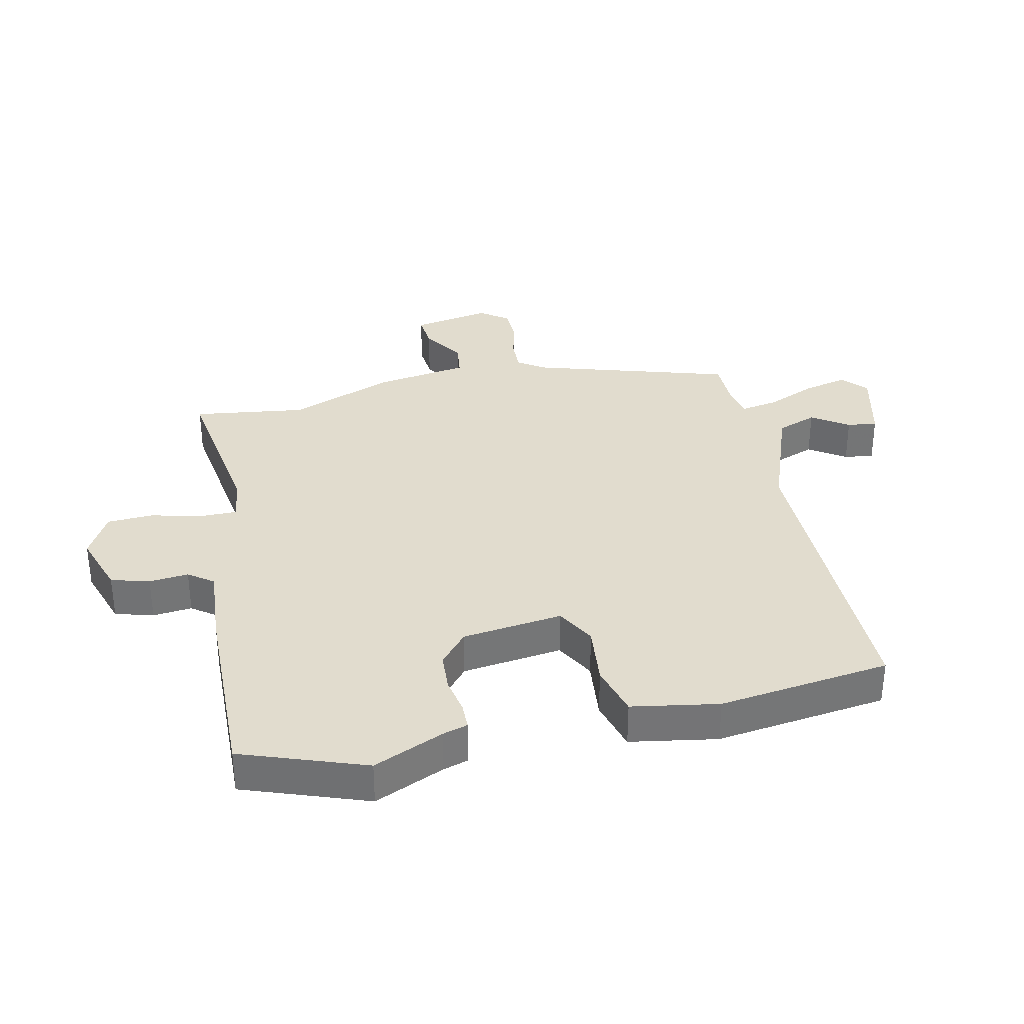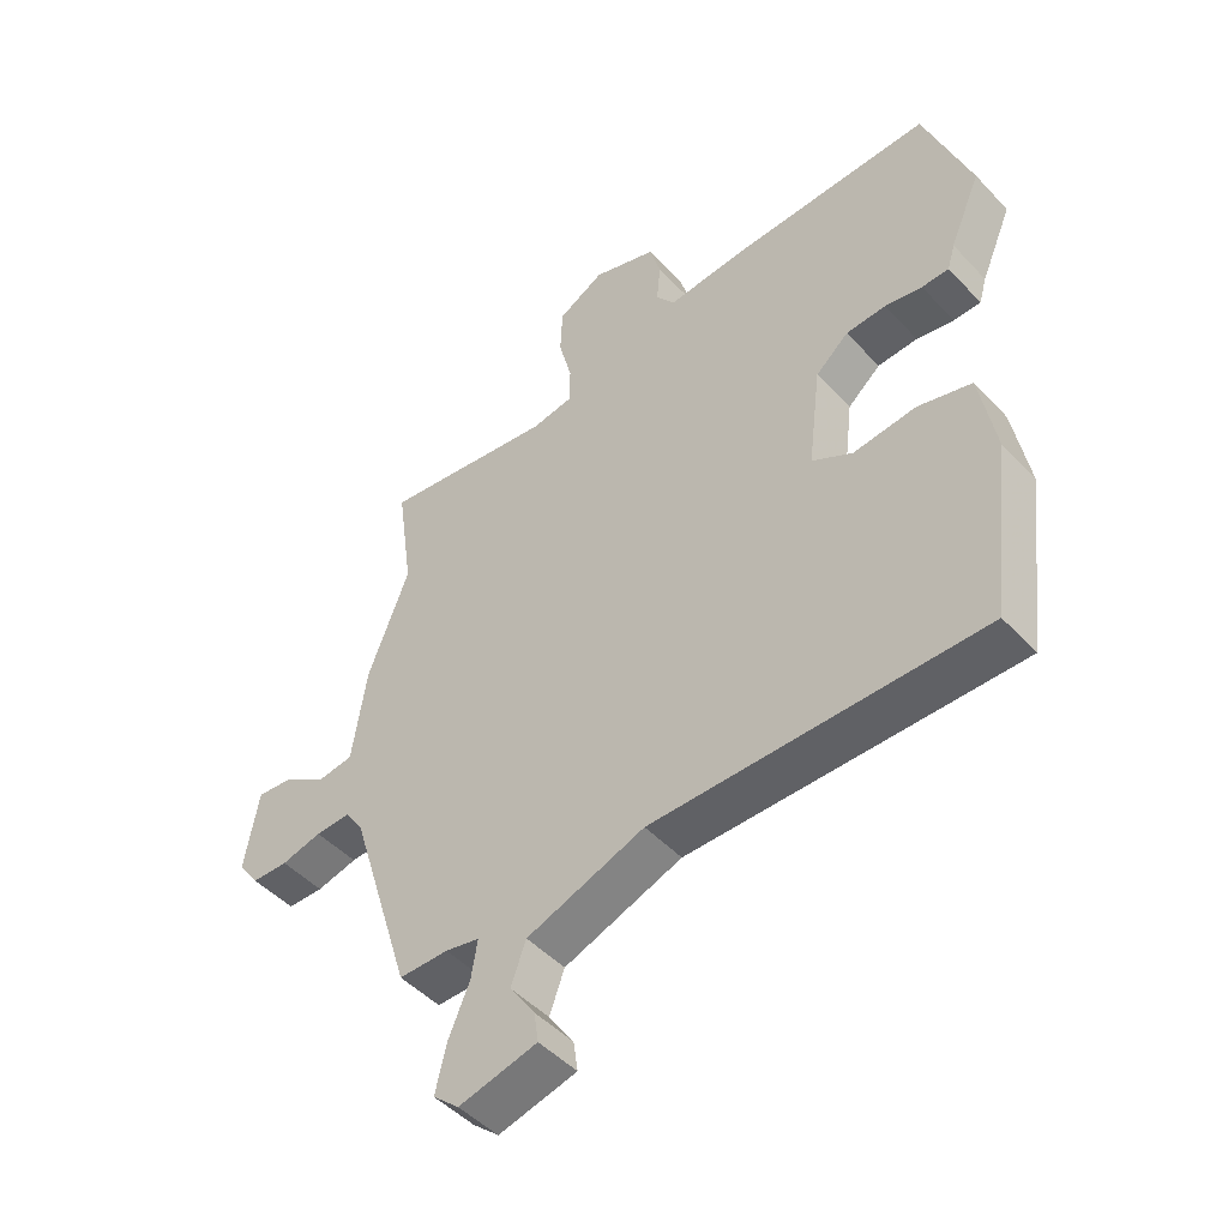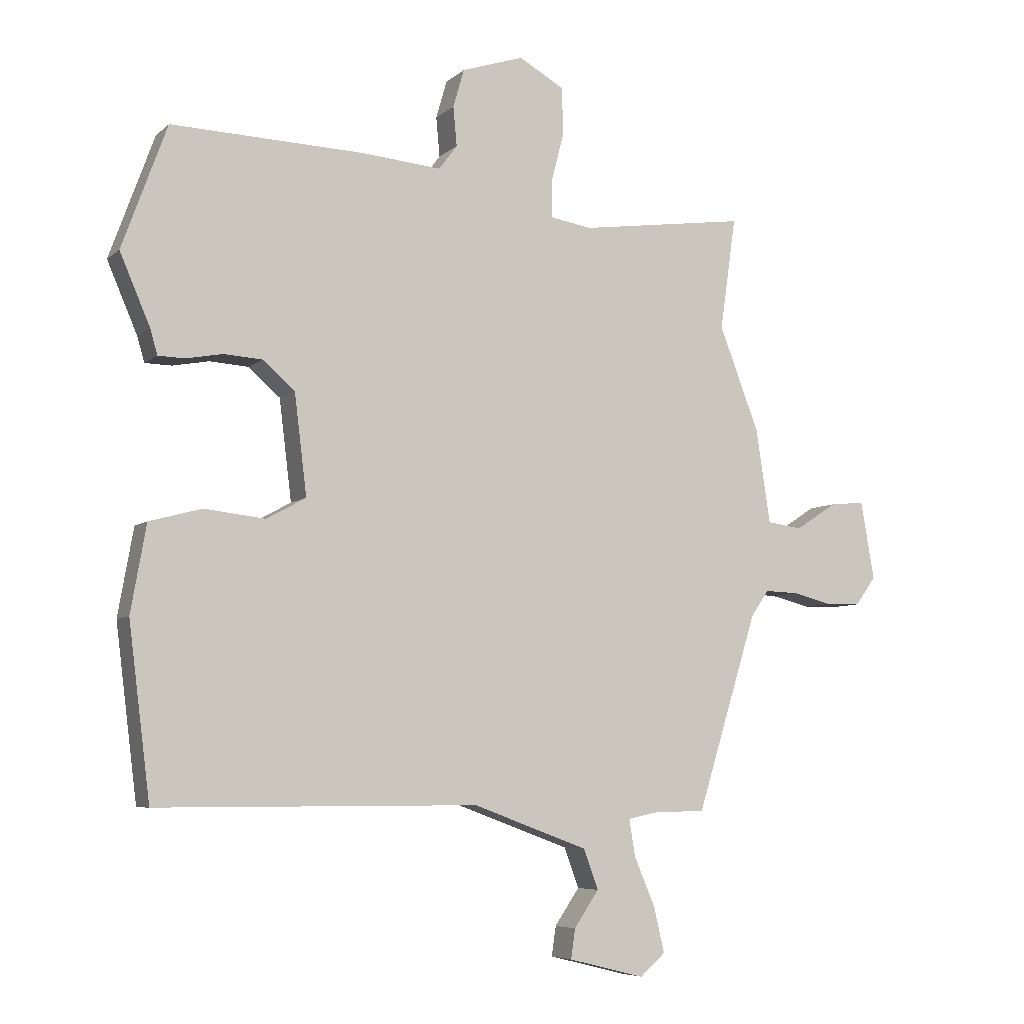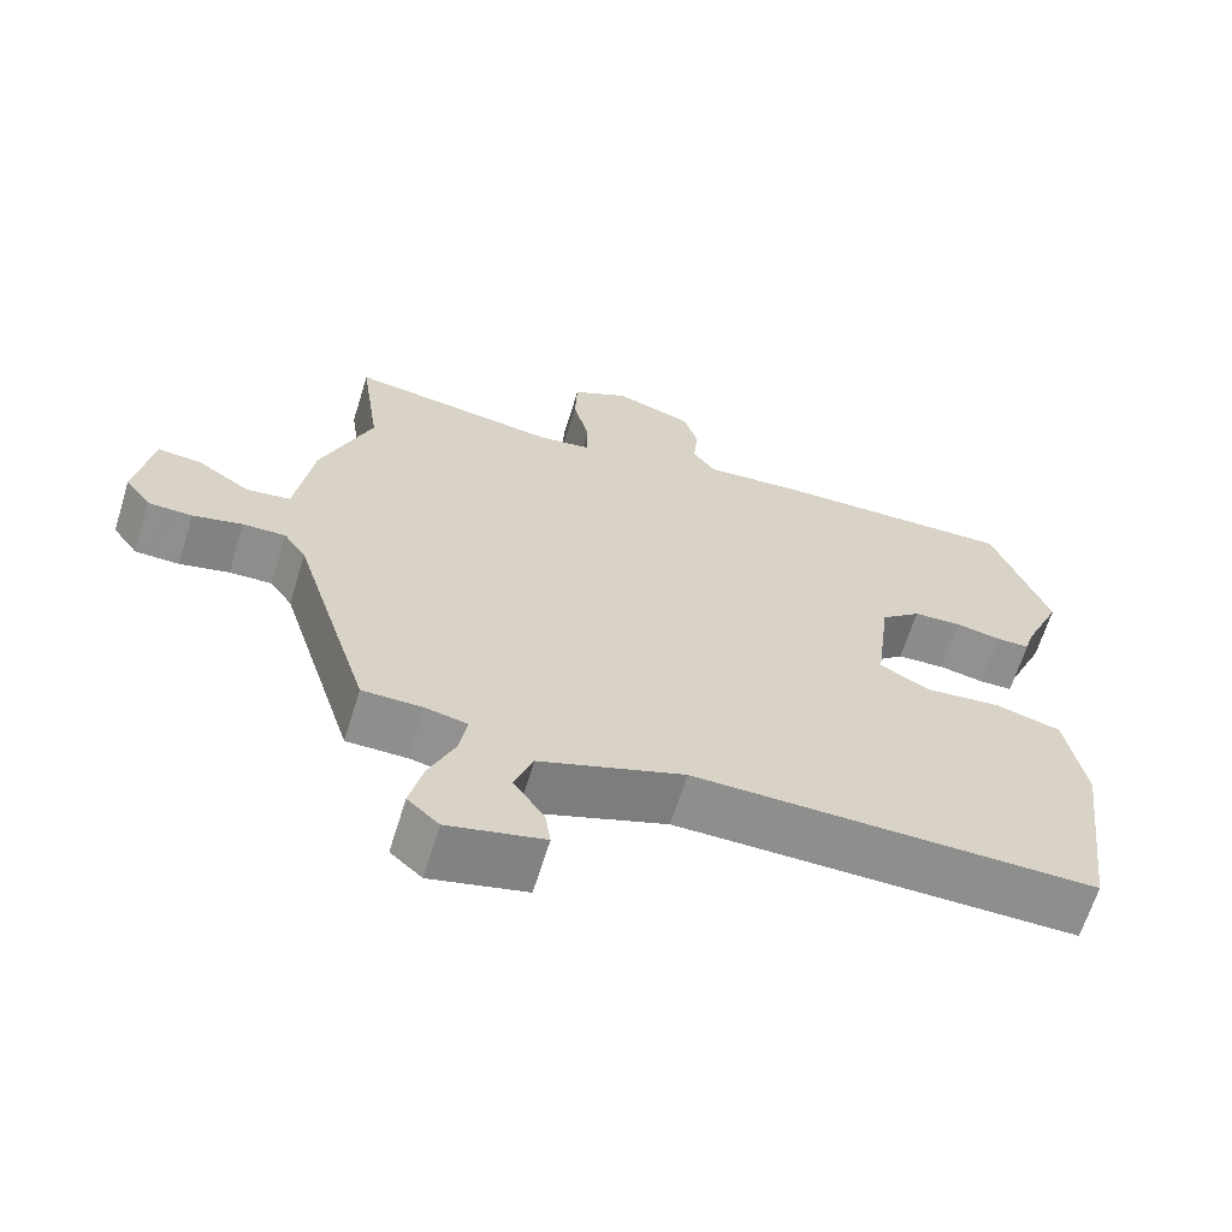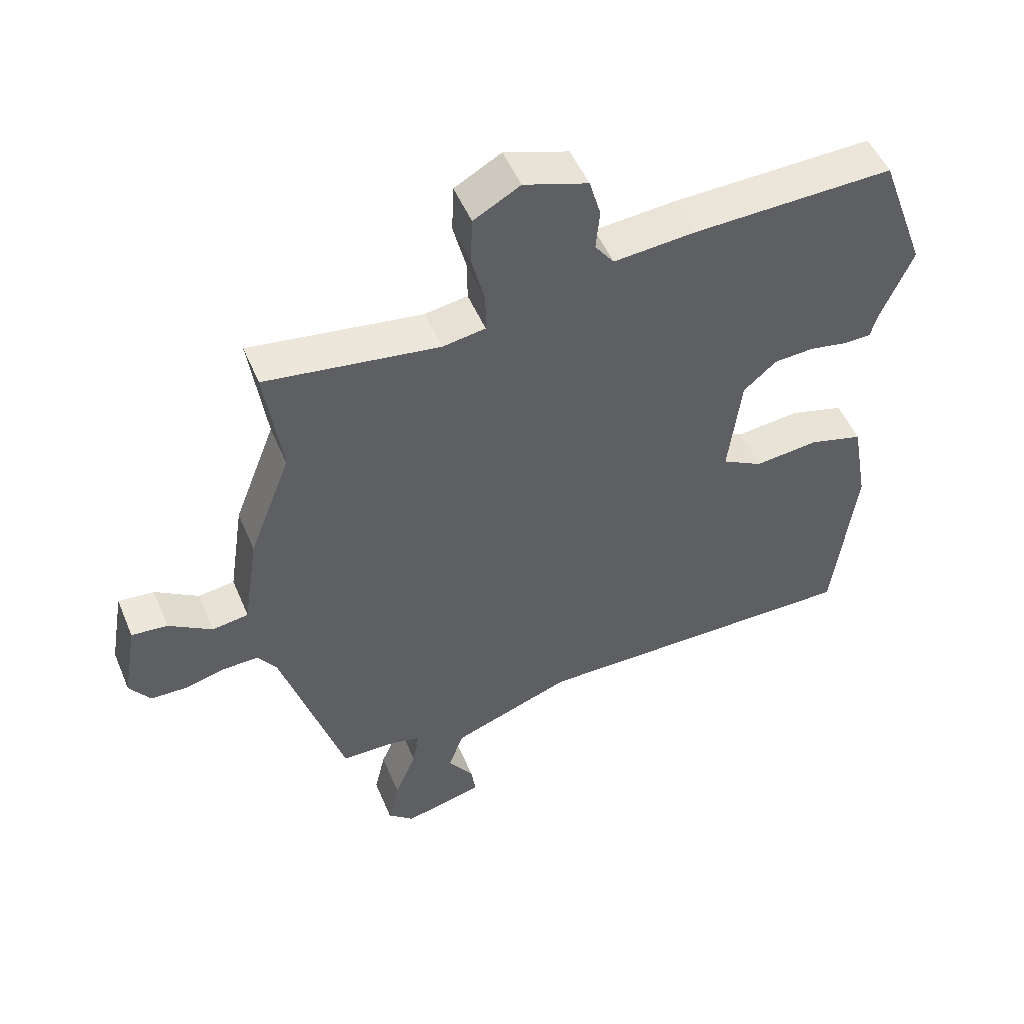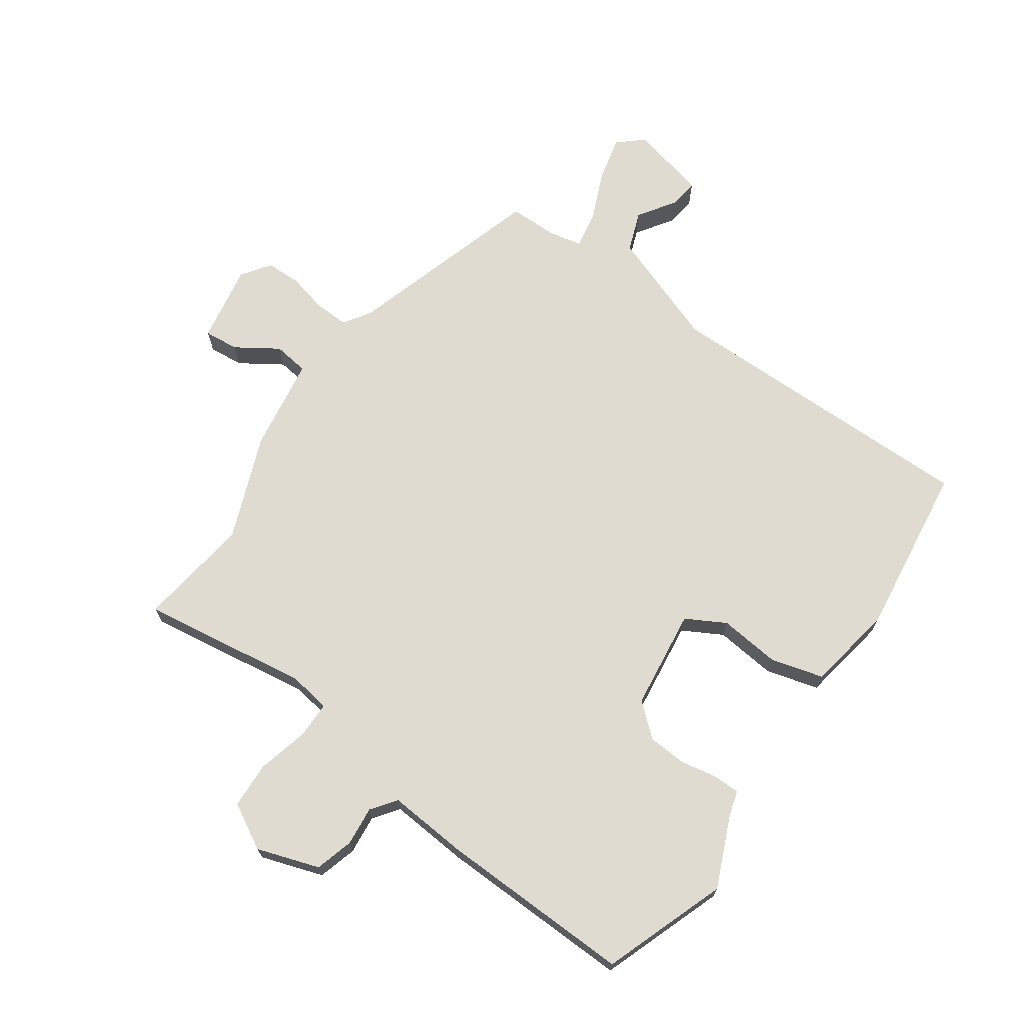
<metadata>
{"format":"obj","ext":"obj","renderer":"f3d","projection":"perspective","resolution":1024,"background":"white","views":[{"elev":34.0,"azim":77.3,"up":"+Y"},{"elev":-47.8,"azim":40.6,"up":"+Z"},{"elev":-6.3,"azim":155.3,"up":"+Z"},{"elev":-64.9,"azim":-17.2,"up":"+Z"},{"elev":50.6,"azim":-22.4,"up":"+Z"},{"elev":70.0,"azim":34.8,"up":"+Y"}]}
</metadata>
<code>
v -0.475 0.07 0.323
v -0.501 0.07 0.506
v -0.229 0.07 0.468
v -0.162 0.07 0.479
v -0.162 0.07 0.539
v -0.183 0.07 0.621
v -0.18 0.07 0.696
v -0.107 0.07 0.737
v -0.006 0.07 0.704
v 0.012 0.07 0.642
v 0.006 0.07 0.578
v 0.036 0.07 0.538
v 0.164 0.07 0.549
v 0.479 0.07 0.559
v 0.552 0.07 0.359
v 0.503 0.07 0.245
v 0.491 0.07 0.204
v 0.448 0.07 0.203
v 0.389 0.07 0.214
v 0.326 0.07 0.21
v 0.274 0.07 0.165
v 0.254 0.07 0.002
v 0.318 0.07 -0.033
v 0.417 0.07 -0.022
v 0.502 0.07 -0.045
v 0.527 0.07 -0.186
v 0.492 0.07 -0.465
v -0.029 0.07 -0.464
v -0.216 0.07 -0.533
v -0.24 0.07 -0.598
v -0.2 0.07 -0.657
v -0.193 0.07 -0.705
v -0.317 0.07 -0.736
v -0.358 0.07 -0.7
v -0.341 0.07 -0.627
v -0.307 0.07 -0.547
v -0.297 0.07 -0.487
v -0.351 0.07 -0.476
v -0.429 0.07 -0.476
v -0.528 0.07 -0.156
v -0.557 0.07 -0.114
v -0.612 0.07 -0.116
v -0.676 0.07 -0.132
v -0.733 0.07 -0.131
v -0.766 0.07 -0.085
v -0.744 0.07 0.042
v -0.688 0.07 0.037
v -0.62 0.07 -0.007
v -0.563 0.07 0.001
v -0.54 0.07 0.154
v -0.475 0 0.323
v -0.501 0 0.506
v -0.229 0 0.468
v -0.162 0 0.479
v -0.162 0 0.539
v -0.183 0 0.621
v -0.18 0 0.696
v -0.107 0 0.737
v -0.006 0 0.704
v 0.012 0 0.642
v 0.006 0 0.578
v 0.036 0 0.538
v 0.164 0 0.549
v 0.479 0 0.559
v 0.552 0 0.359
v 0.503 0 0.245
v 0.491 0 0.204
v 0.448 0 0.203
v 0.389 0 0.214
v 0.326 0 0.21
v 0.274 0 0.165
v 0.254 0 0.002
v 0.318 0 -0.033
v 0.417 0 -0.022
v 0.502 0 -0.045
v 0.527 0 -0.186
v 0.492 0 -0.465
v -0.029 0 -0.464
v -0.216 0 -0.533
v -0.24 0 -0.598
v -0.2 0 -0.657
v -0.193 0 -0.705
v -0.317 0 -0.736
v -0.358 0 -0.7
v -0.341 0 -0.627
v -0.307 0 -0.547
v -0.297 0 -0.487
v -0.351 0 -0.476
v -0.429 0 -0.476
v -0.528 0 -0.156
v -0.557 0 -0.114
v -0.612 0 -0.116
v -0.676 0 -0.132
v -0.733 0 -0.131
v -0.766 0 -0.085
v -0.744 0 0.042
v -0.688 0 0.037
v -0.62 0 -0.007
v -0.563 0 0.001
v -0.54 0 0.154
f 49 50 1
f 45 46 47 48
f 45 48 49
f 42 43 44 45
f 41 42 45 49
f 40 41 49 1
f 38 39 40 1
f 33 34 35 36
f 33 36 37
f 30 31 32 33
f 29 30 33 37
f 28 29 37
f 25 26 27 28
f 23 24 25 28
f 22 23 28 37
f 21 22 37 38
f 16 17 18 19
f 16 19 20
f 15 16 20
f 12 13 14 15
f 12 15 20
f 8 9 10 11
f 6 7 8 11
f 5 6 11 12
f 4 5 12 20
f 38 1 2 3
f 21 38 3 4
f 4 20 21
f 51 100 99
f 98 97 96 95
f 99 98 95
f 95 94 93 92
f 99 95 92 91
f 51 99 91 90
f 51 90 89 88
f 86 85 84 83
f 87 86 83
f 83 82 81 80
f 87 83 80 79
f 87 79 78
f 78 77 76 75
f 78 75 74 73
f 87 78 73 72
f 88 87 72 71
f 69 68 67 66
f 70 69 66
f 70 66 65
f 65 64 63 62
f 70 65 62
f 61 60 59 58
f 61 58 57 56
f 62 61 56 55
f 70 62 55 54
f 53 52 51 88
f 54 53 88 71
f 71 70 54
f 1 51 52 2
f 2 52 53 3
f 3 53 54 4
f 4 54 55 5
f 5 55 56 6
f 6 56 57 7
f 7 57 58 8
f 8 58 59 9
f 9 59 60 10
f 10 60 61 11
f 11 61 62 12
f 12 62 63 13
f 13 63 64 14
f 14 64 65 15
f 15 65 66 16
f 16 66 67 17
f 17 67 68 18
f 18 68 69 19
f 19 69 70 20
f 20 70 71 21
f 21 71 72 22
f 22 72 73 23
f 23 73 74 24
f 24 74 75 25
f 25 75 76 26
f 26 76 77 27
f 27 77 78 28
f 28 78 79 29
f 29 79 80 30
f 30 80 81 31
f 31 81 82 32
f 32 82 83 33
f 33 83 84 34
f 34 84 85 35
f 35 85 86 36
f 36 86 87 37
f 37 87 88 38
f 38 88 89 39
f 39 89 90 40
f 40 90 91 41
f 41 91 92 42
f 42 92 93 43
f 43 93 94 44
f 44 94 95 45
f 45 95 96 46
f 46 96 97 47
f 47 97 98 48
f 48 98 99 49
f 49 99 100 50
f 50 100 51 1

</code>
